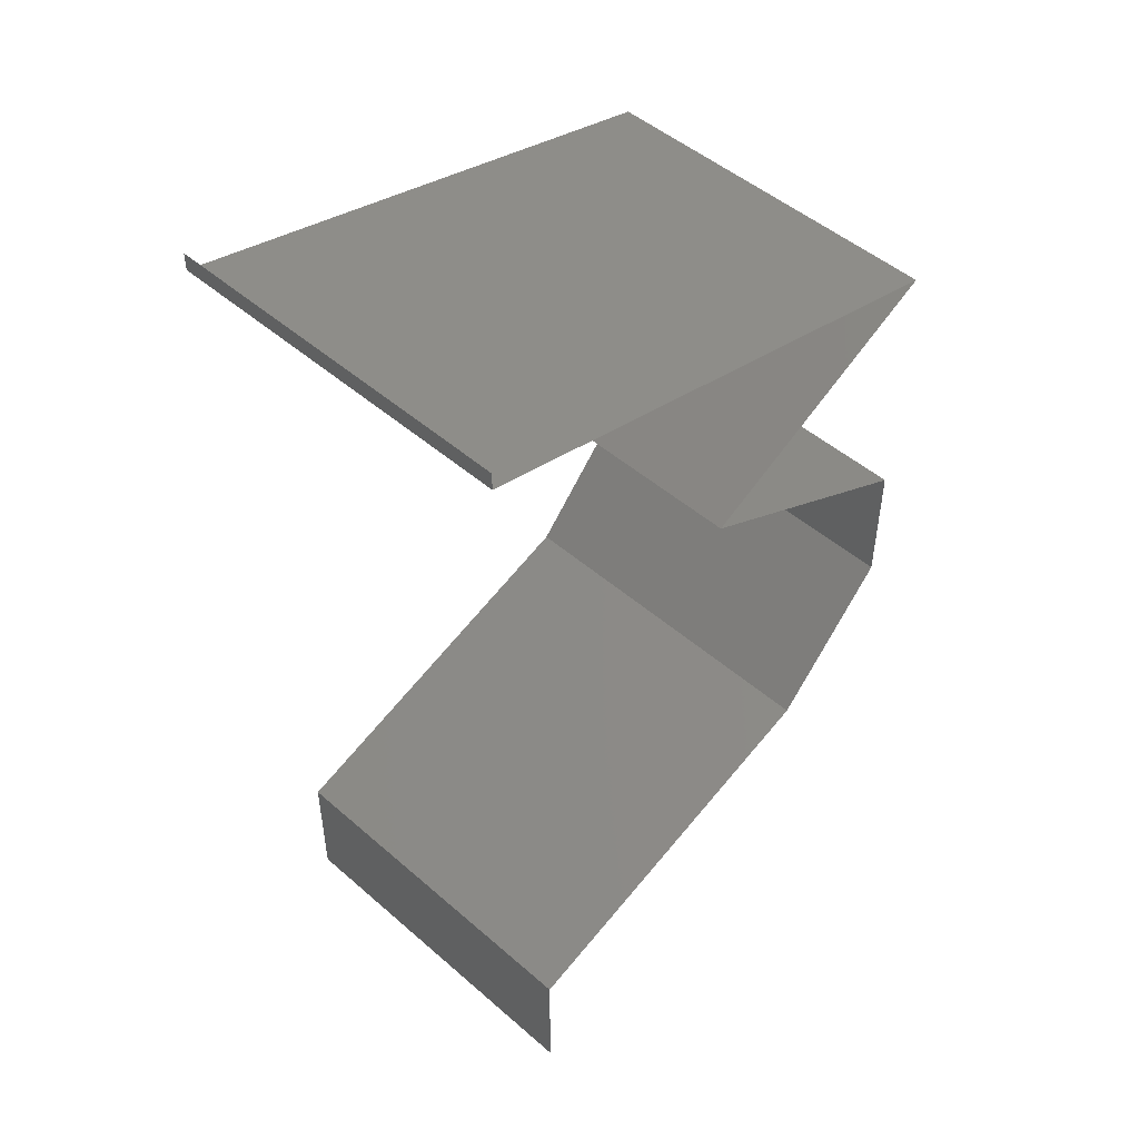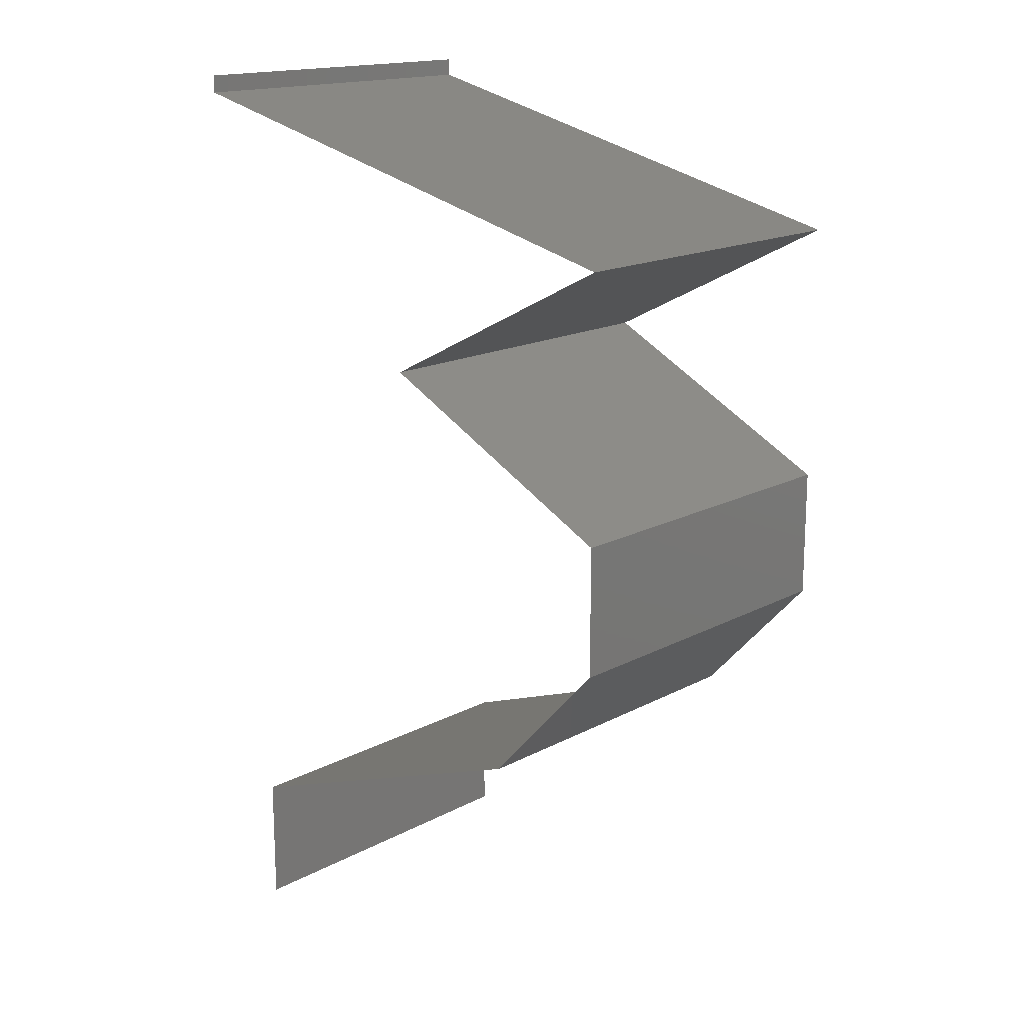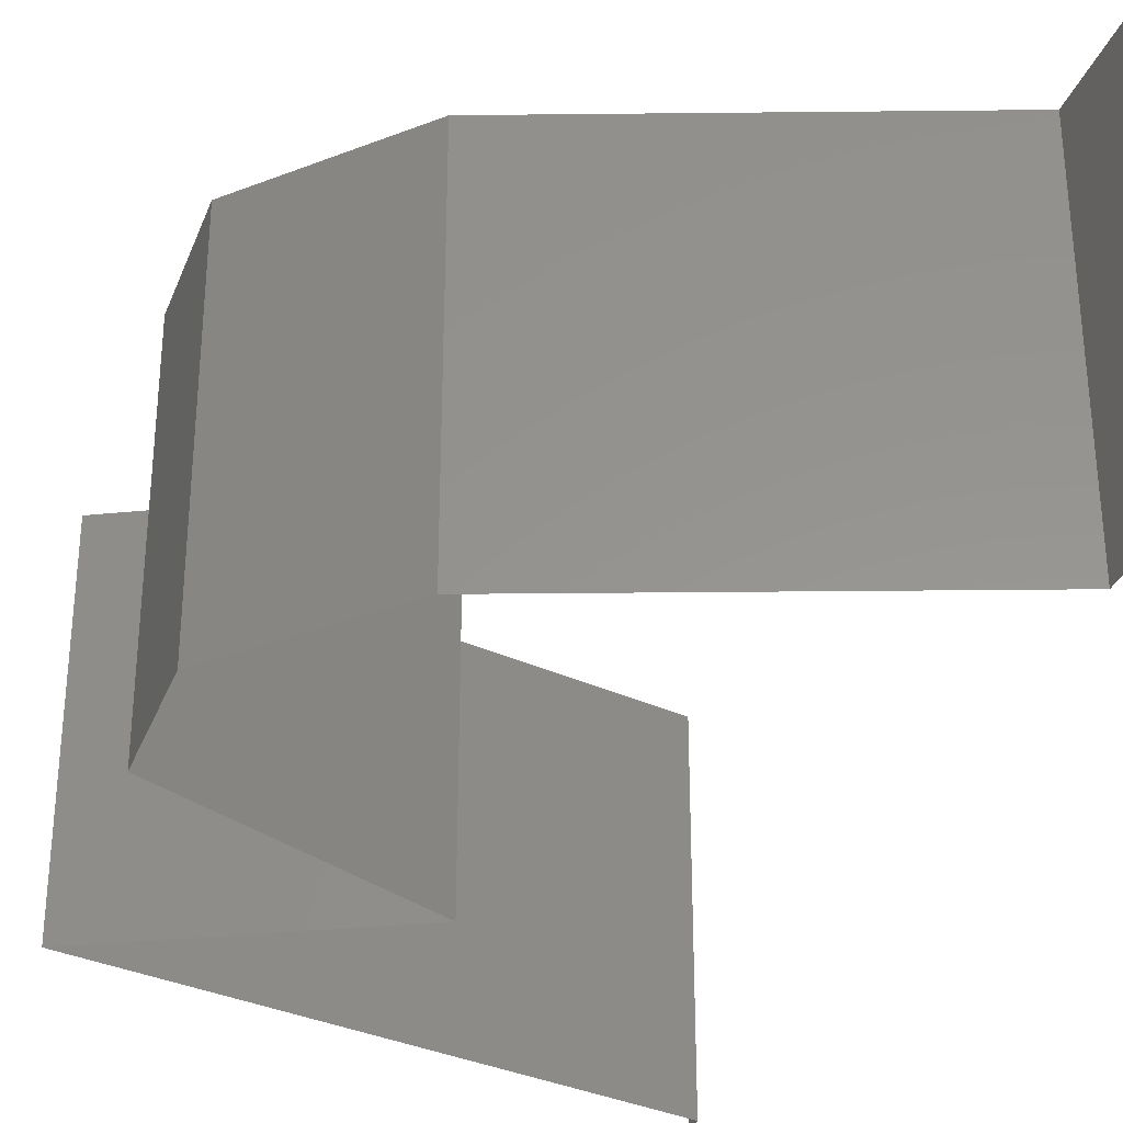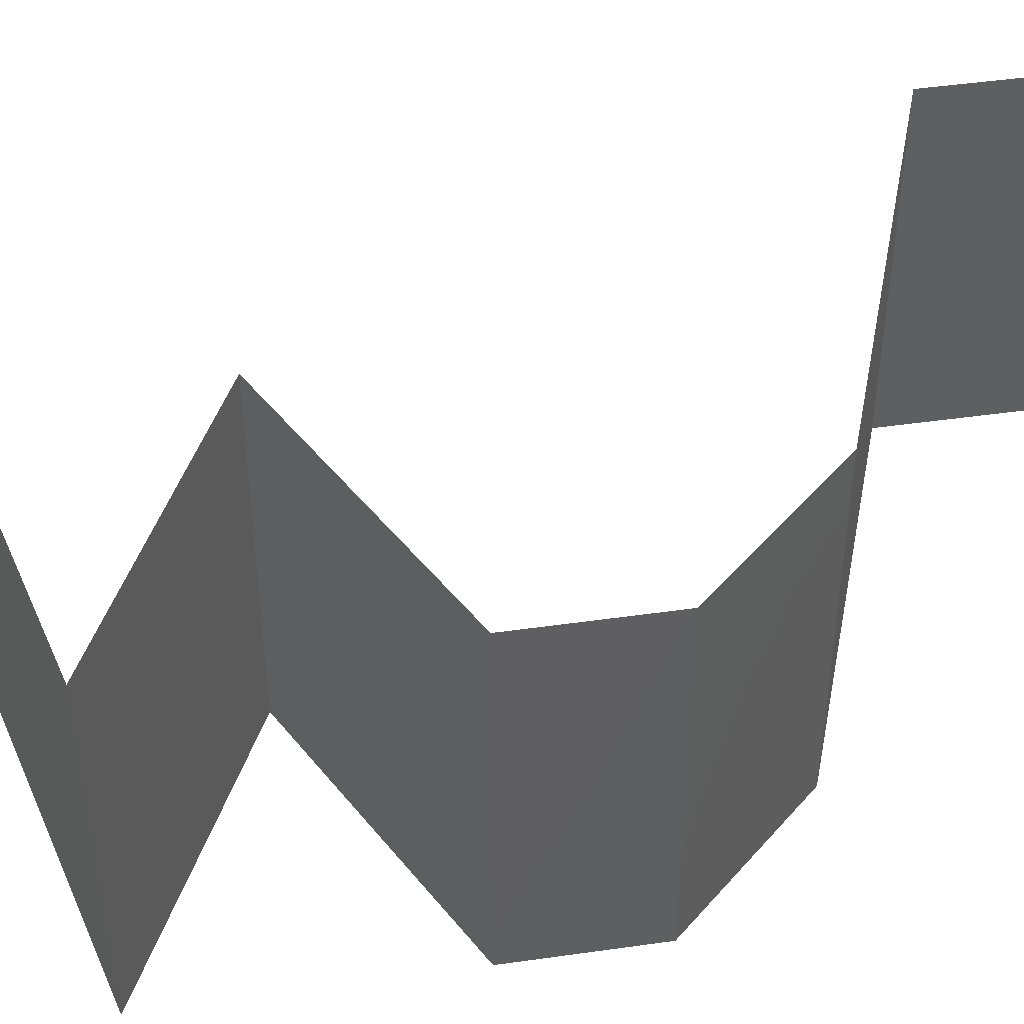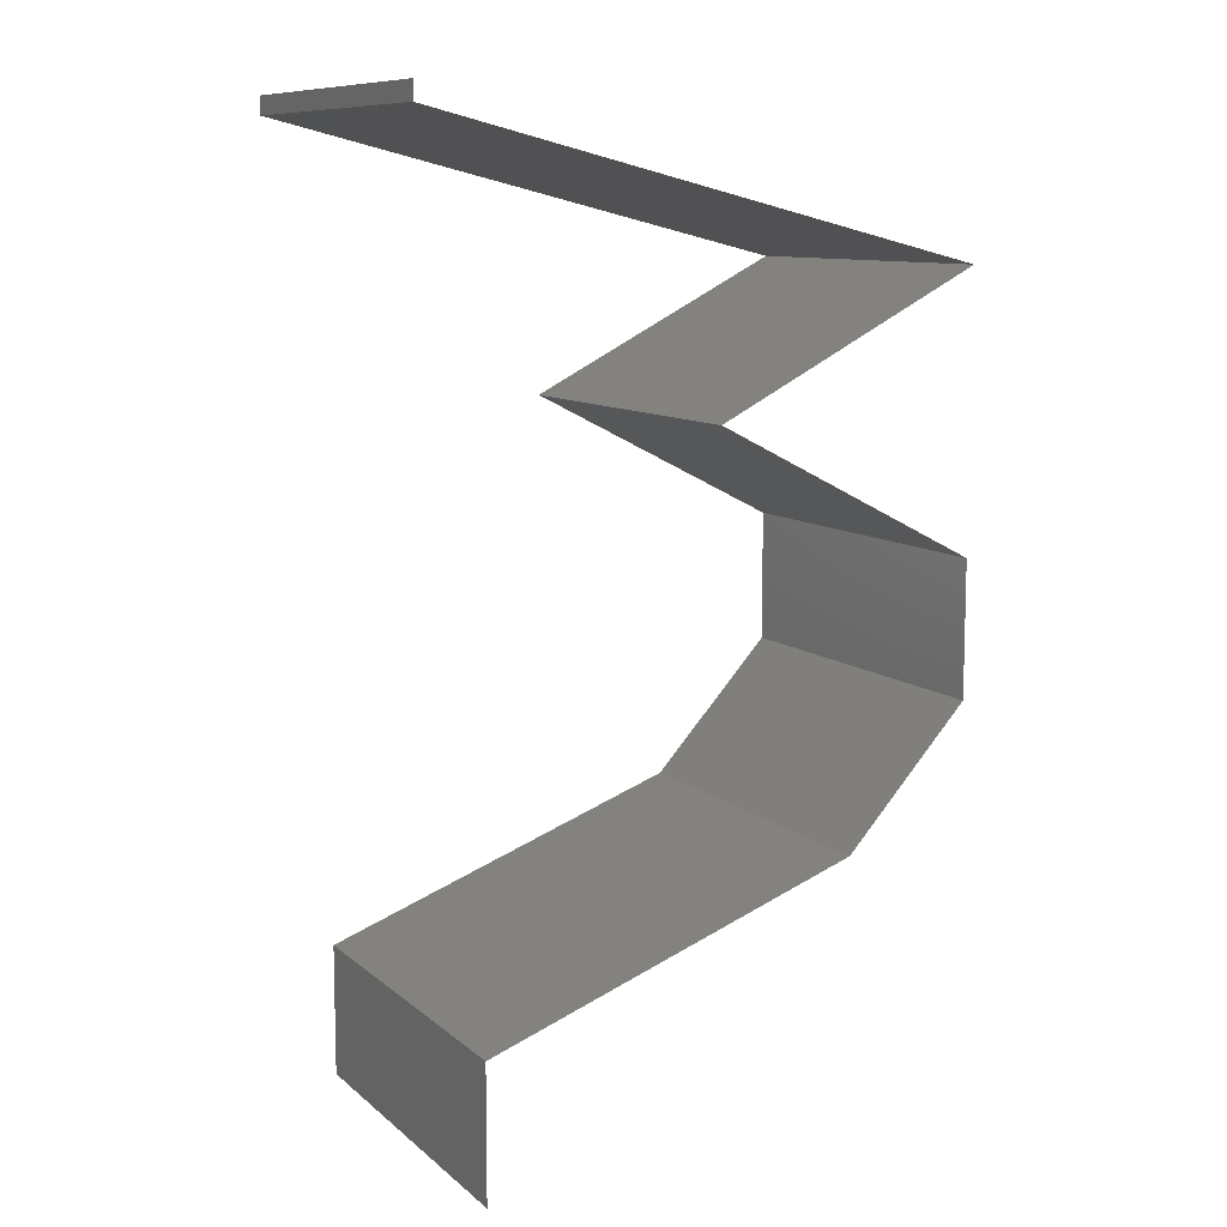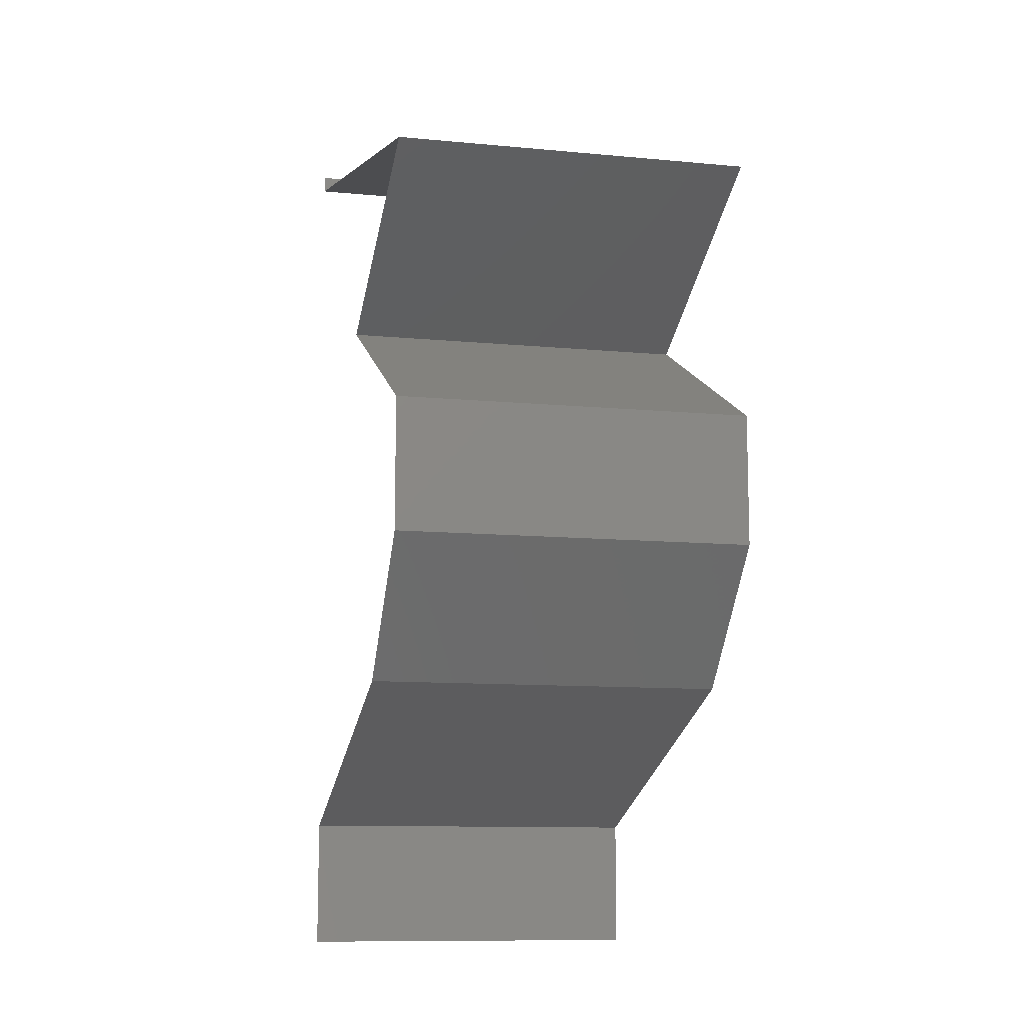
<metadata>
{"format":"stl","ext":"stl","renderer":"f3d","projection":"perspective","resolution":1024,"background":"white","views":[{"elev":48.8,"azim":134.0,"up":"+Y"},{"elev":16.5,"azim":-137.2,"up":"+Y"},{"elev":-32.7,"azim":-19.2,"up":"+Z"},{"elev":46.5,"azim":-99.2,"up":"+Z"},{"elev":9.9,"azim":152.5,"up":"+Y"},{"elev":-10.7,"azim":-103.4,"up":"+Y"}]}
</metadata>
<code>
# stl→obj: 58 verts, 84 faces
v 0.04 0.059 0
v 0.04 0.06 0
v 0.04 0.06 0.01
v 0.04 0.059 0.01
v 0.04 0.06 0.02
v 0.04 0.059 0.02
v 0.02 0.05408 0.02
v 0.025 0.05531 0.008918
v 0.03 0.05654 0.02
v 0.01682 0.0533 0.01248
v 0.03318 0.05732 0.01248
v 0.03 0.05654 0
v 0.02 0.05408 0
v 0.01 0.05162 0.01
v 0.01 0.05162 0.02
v 0.0157 0.05303 0.005652
v 0.0343 0.0576 0.005652
v 0.01 0.05162 0
v 0.0172 0.04794 0.02
v 0.01758 0.04774 0.01207
v 0.02441 0.04425 0.02
v 0.02441 0.04425 0.01
v 0.02441 0.04425 0
v 0.01972 0.04665 0.005639
v 0.0149 0.04912 0.005542
v 0.0172 0.04794 0
v 0.0172 0.04056 0
v 0.01758 0.04076 0.007931
v 0.01 0.03687 0
v 0.01 0.03687 0.01
v 0.01972 0.04185 0.01436
v 0.0149 0.03938 0.01446
v 0.01 0.03687 0.02
v 0.0172 0.04056 0.02
v 0.01 0.03319 0.015
v 0.01 0.0295 0.01
v 0.01 0.03319 0.005
v 0.01 0.0295 0.02
v 0.01 0.0295 0
v 0.01338 0.02581 0.005
v 0.01676 0.02212 0
v 0.01676 0.02212 0.02
v 0.01338 0.02581 0.015
v 0.01676 0.02212 0.01
v 0.037 0.01475 0.01
v 0.02923 0.01758 0.0119
v 0.037 0.01475 0.02
v 0.02688 0.01844 0.02
v 0.02364 0.01962 0.00741
v 0.02688 0.01844 0
v 0.03194 0.01659 0.005
v 0.037 0.01475 0
v 0.02261 0.01999 0.01393
v 0.037 0.01106 0.015
v 0.037 0.007375 0.01
v 0.037 0.01106 0.005
v 0.037 0.007375 0.02
v 0.037 0.007375 0
f 1 2 3
f 4 5 6
f 3 5 4
f 1 3 4
f 7 8 9
f 7 10 8
f 8 11 9
f 12 8 13
f 14 10 15
f 6 11 4
f 15 10 7
f 9 11 6
f 8 16 13
f 12 17 8
f 8 17 11
f 10 16 8
f 1 17 12
f 13 16 18
f 18 16 14
f 4 17 1
f 11 17 4
f 14 16 10
f 19 20 15
f 15 20 14
f 21 20 19
f 22 20 21
f 23 24 22
f 14 25 18
f 18 25 26
f 26 24 23
f 20 25 14
f 24 20 22
f 24 25 20
f 26 25 24
f 27 28 29
f 29 28 30
f 23 28 27
f 22 28 23
f 21 31 22
f 30 32 33
f 33 32 34
f 34 31 21
f 28 32 30
f 31 28 22
f 31 32 28
f 34 32 31
f 30 35 36
f 36 37 30
f 38 35 33
f 29 37 39
f 30 37 29
f 33 35 30
f 39 37 36
f 36 35 38
f 39 40 41
f 42 43 38
f 36 43 40
f 40 43 44
f 38 43 36
f 41 40 44
f 36 40 39
f 44 43 42
f 45 46 47
f 47 46 48
f 41 49 50
f 44 49 41
f 50 51 52
f 48 53 42
f 42 53 44
f 52 51 45
f 49 51 50
f 46 51 49
f 48 46 53
f 45 51 46
f 46 49 53
f 53 49 44
f 45 54 55
f 55 56 45
f 57 54 47
f 52 56 58
f 45 56 52
f 47 54 45
f 58 56 55
f 55 54 57

</code>
